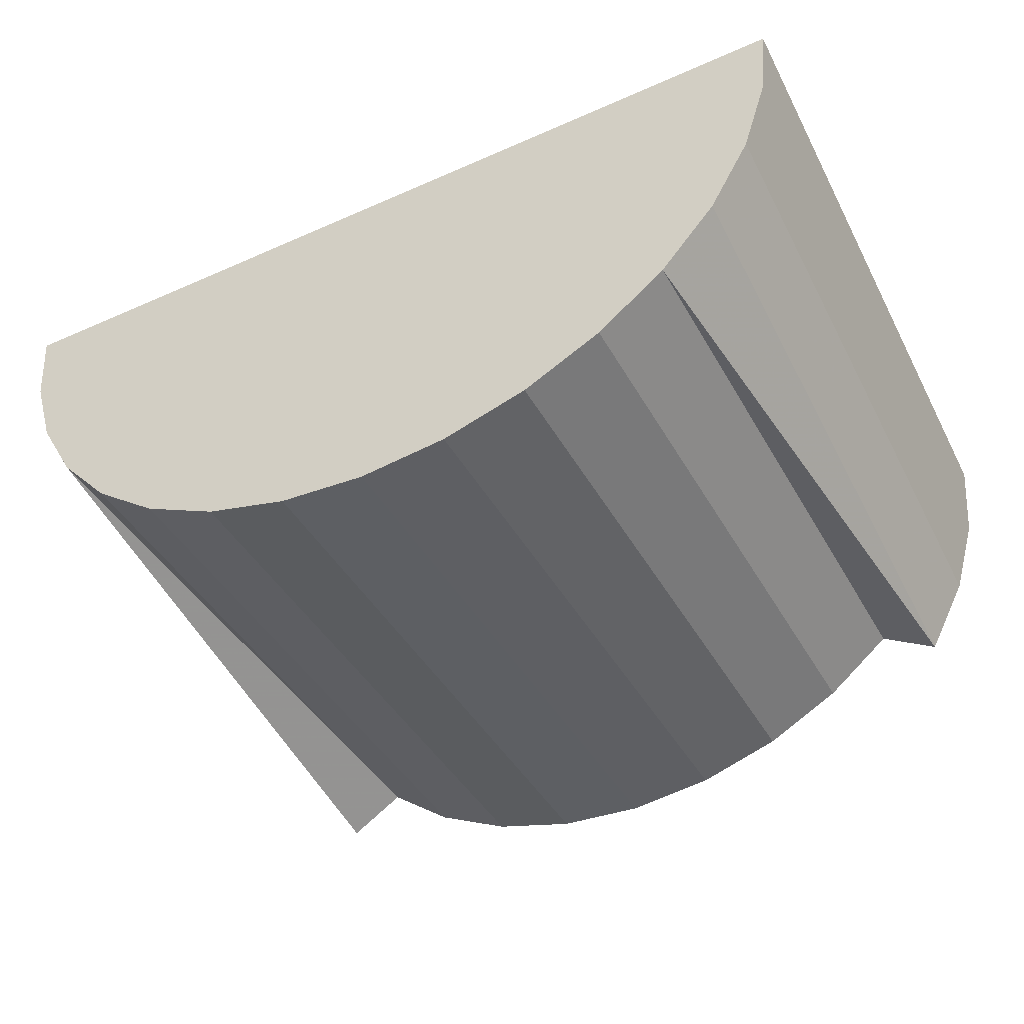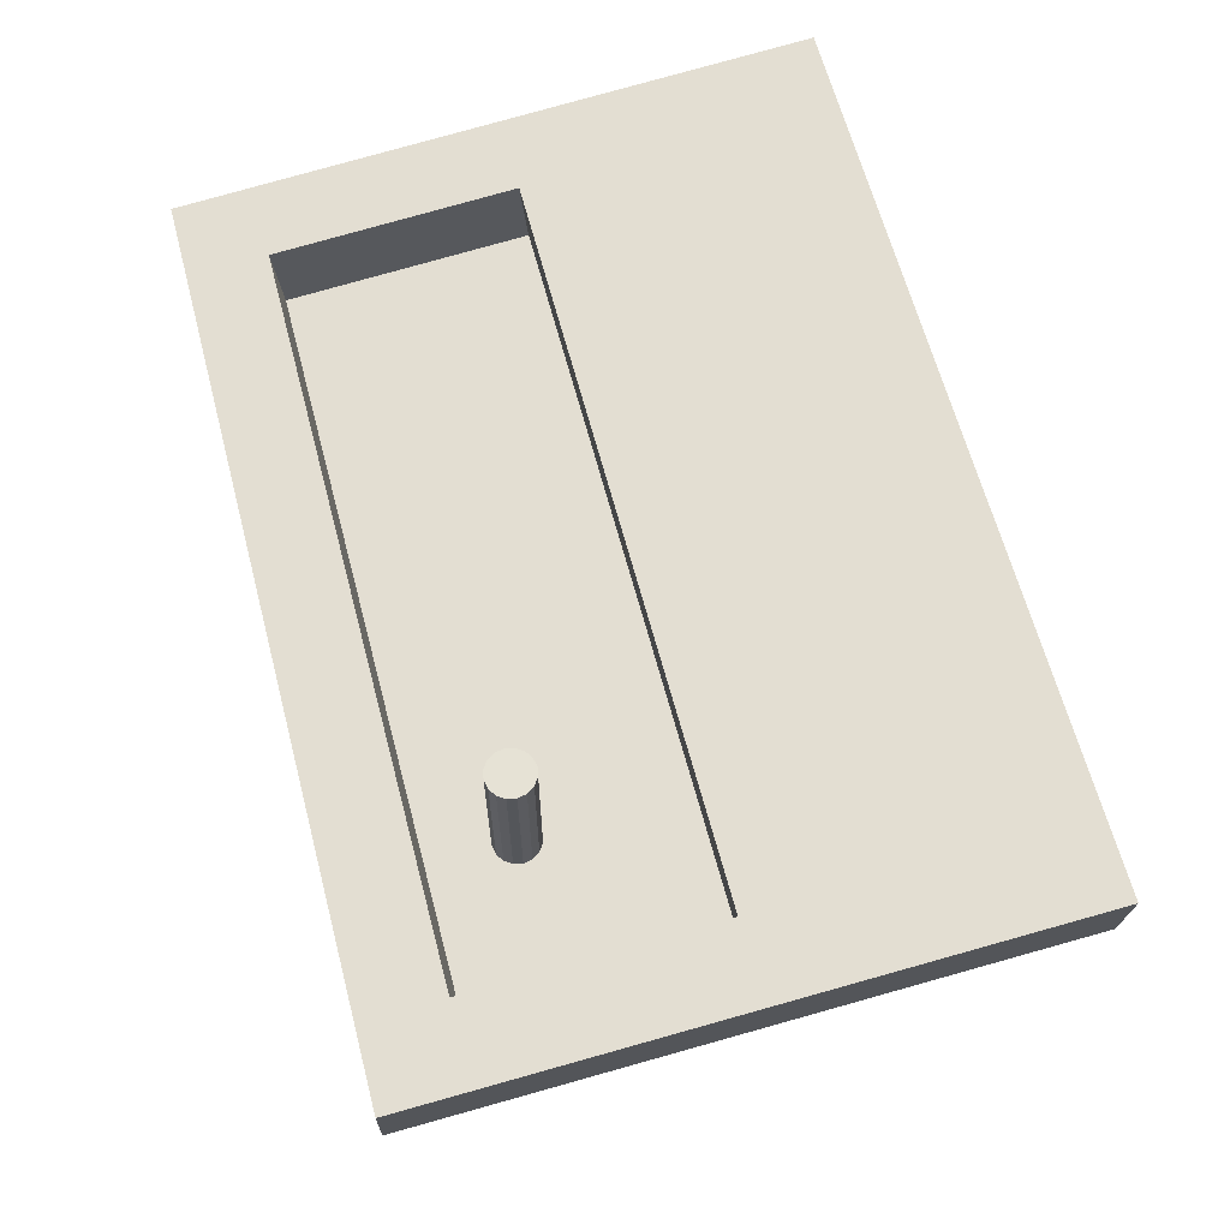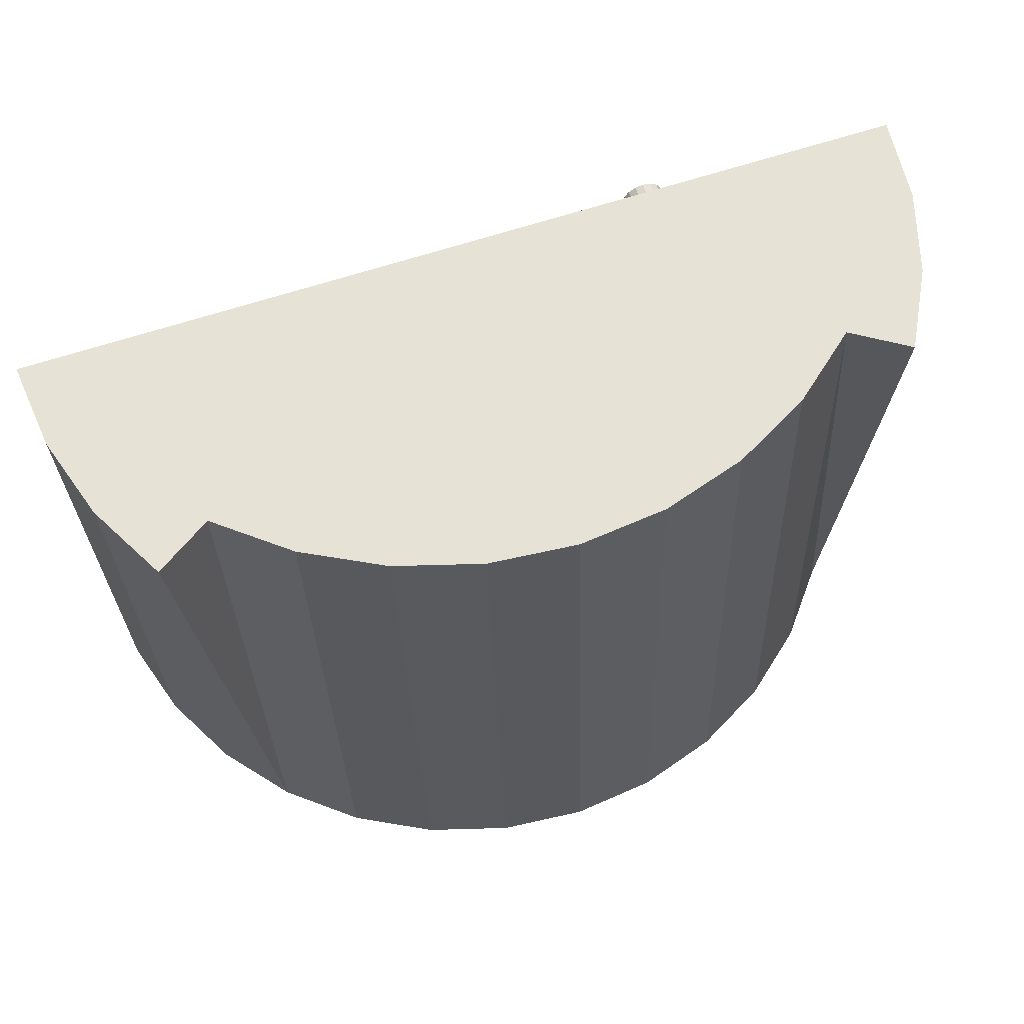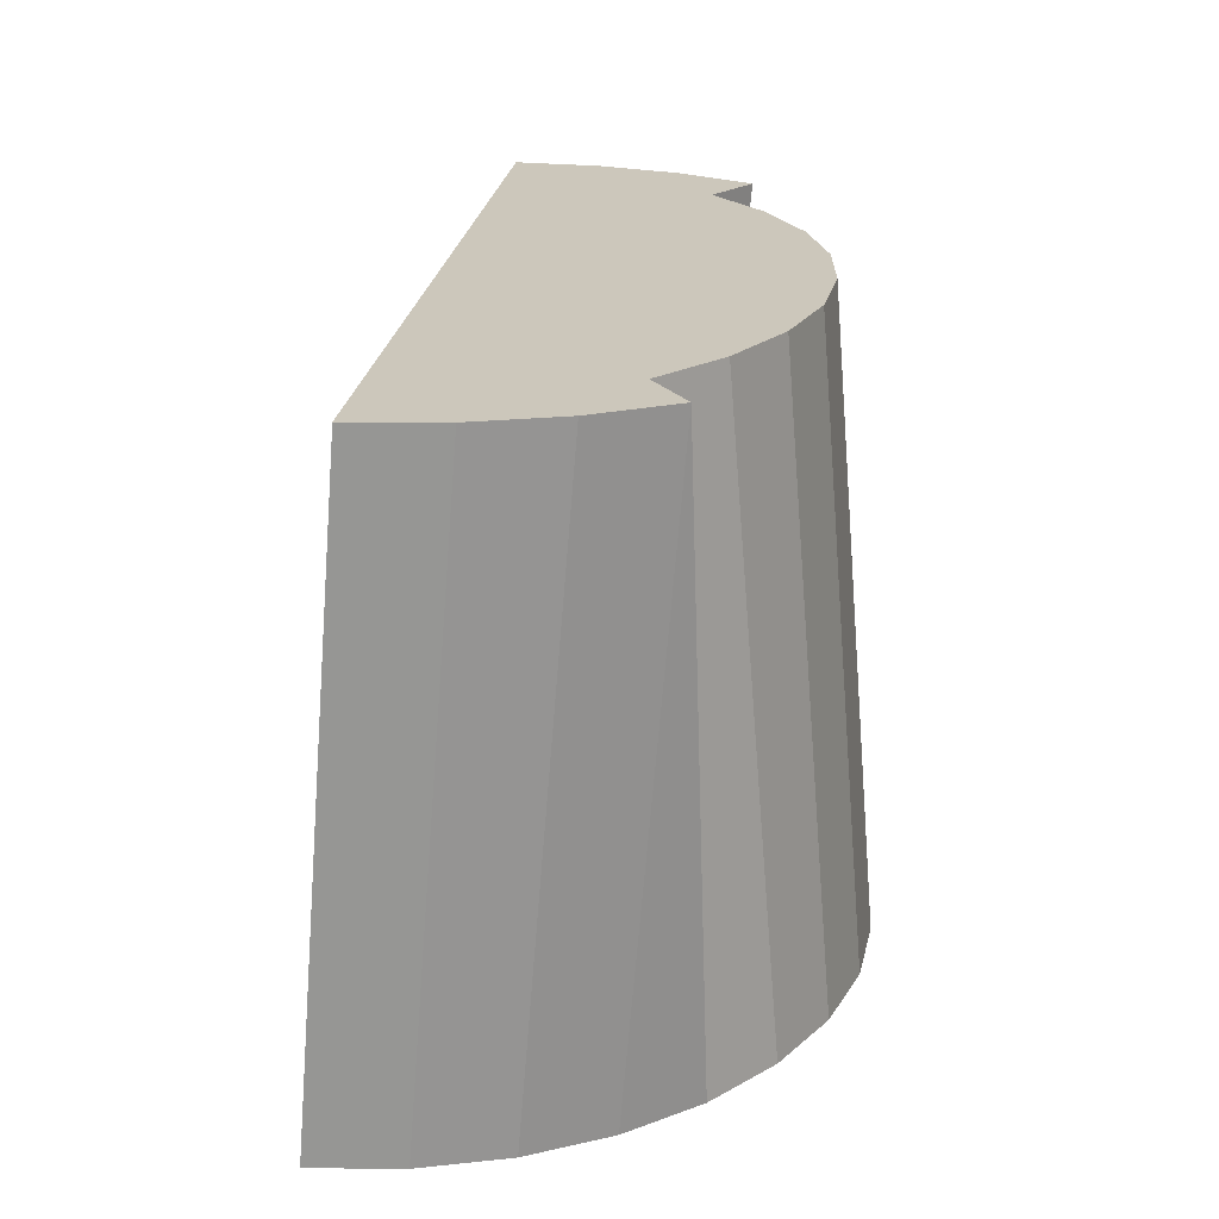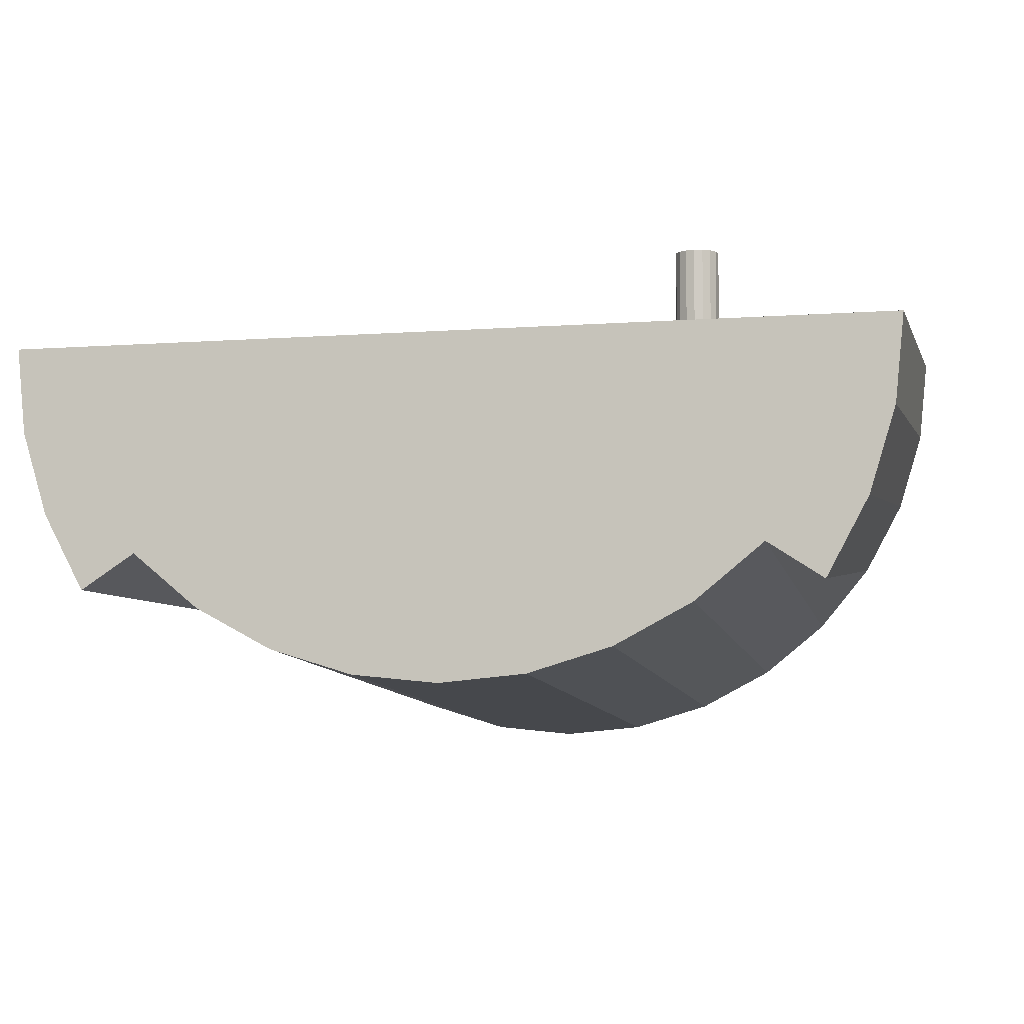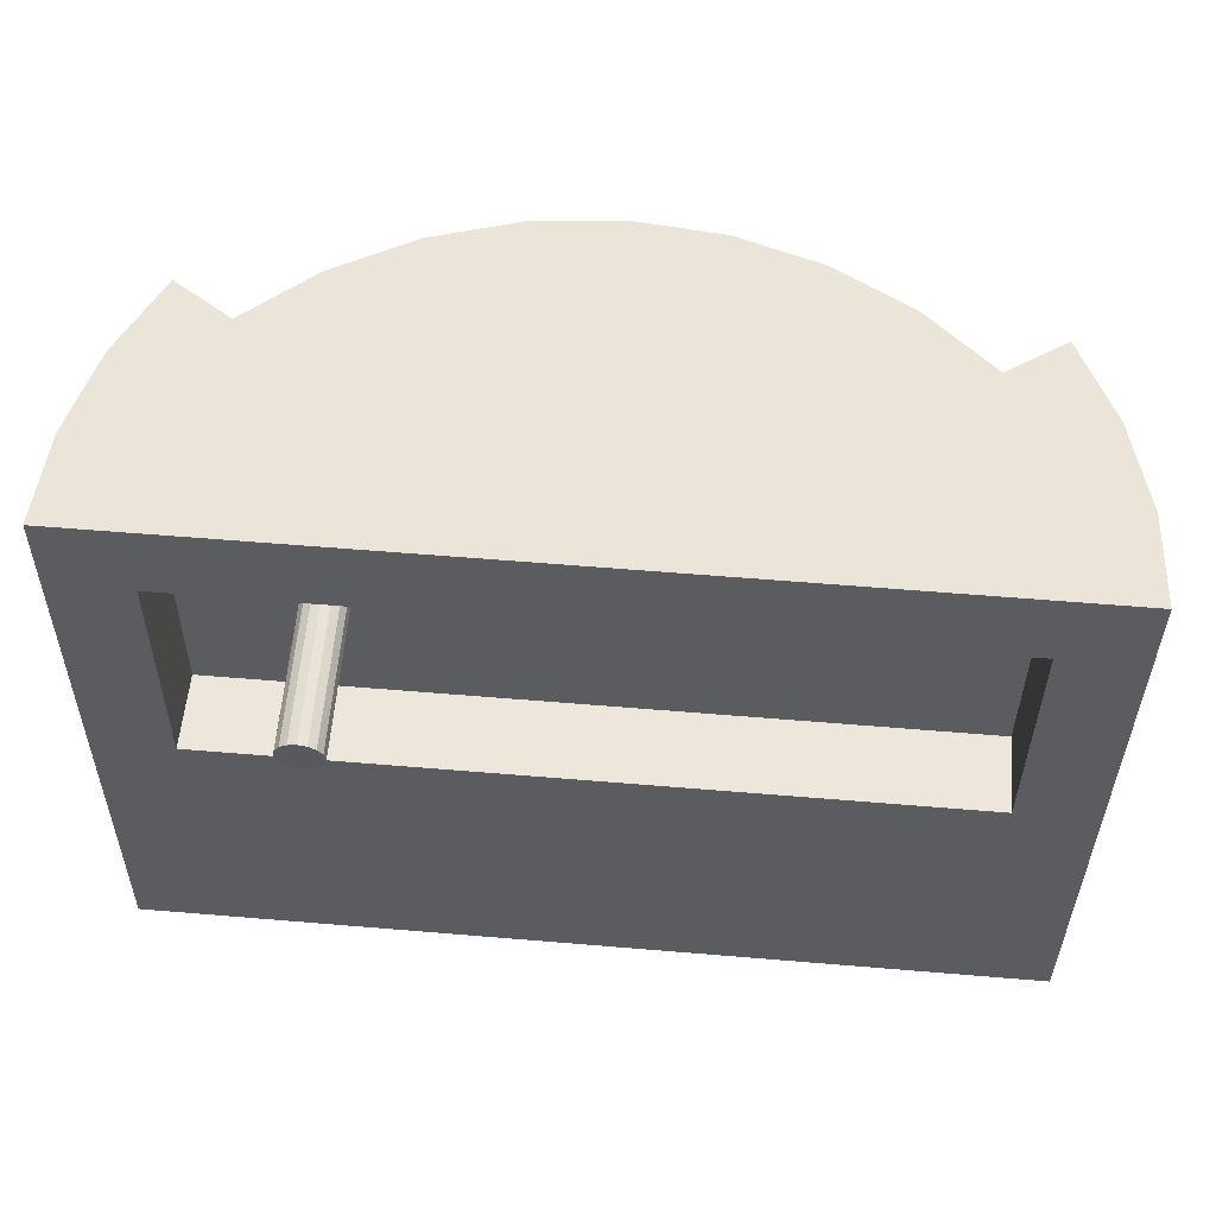
<metadata>
{"format":"obj","ext":"obj","renderer":"f3d","projection":"perspective","resolution":1024,"background":"white","views":[{"elev":-46.7,"azim":26.8,"up":"+Z"},{"elev":64.0,"azim":-104.8,"up":"+Z"},{"elev":63.9,"azim":161.5,"up":"+Y"},{"elev":21.7,"azim":96.4,"up":"+Y"},{"elev":-5.8,"azim":-166.8,"up":"+Z"},{"elev":59.6,"azim":4.9,"up":"+Y"}]}
</metadata>
<code>
o Circle
v 0 0 -5
v -0.9755 0 -4.904
v -1.913 0 -4.619
v -2.778 0 -4.157
v -3.536 0 -3.536
v -4.157 0 -2.778
v -4.619 0 -1.913
v -4.904 0 -0.9755
v -5 0 -0
v 5 0 -5e-06
v 4.904 0 -0.9755
v 4.619 0 -1.913
v 4.157 0 -2.778
v 3.536 0 -3.536
v 2.778 0 -4.157
v 1.913 0 -4.619
v 0.9754 0 -4.904
v 0 7 -4.419
v -0.9755 7 -4.323
v -1.913 7 -4.039
v -2.778 7 -3.577
v -3.536 7 -2.955
v -4.157 7 -3.359
v -4.619 7 -2.494
v -4.904 7 -1.556
v -5 7 -0.5807
v 5 7 -0.5807
v 4.904 7 -1.556
v 4.619 7 -2.494
v 4.157 7 -3.359
v 3.536 7 -2.955
v 2.778 7 -3.577
v 1.913 7 -4.039
v 0.9754 7 -4.323
v -4.118 0.8785 -0.07287
v 4.118 0.8785 -0.07288
v -4.118 6.122 -0.5078
v 4.118 6.122 -0.5078
v -4.118 0.8054 -0.9535
v 4.118 0.8054 -0.9535
v -4.118 6.048 -1.388
v 4.118 6.048 -1.388
v -4.118 3.443 -0.2856
v 4.118 3.443 -0.2856
v -4.118 3.369 -1.166
v 4.118 3.369 -1.166
v -2.585 5.39 -1.1
v -2.679 5.371 -1.1
v -2.76 5.317 -1.1
v -2.813 5.237 -1.1
v -2.832 5.143 -1.1
v -2.813 5.048 -1.1
v -2.76 4.968 -1.1
v -2.679 4.914 -1.1
v -2.585 4.896 -1.1
v -2.49 4.914 -1.1
v -2.41 4.968 -1.1
v -2.357 5.048 -1.1
v -2.338 5.143 -1.1
v -2.357 5.237 -1.1
v -2.41 5.317 -1.1
v -2.49 5.371 -1.1
v -2.585 5.39 0.5502
v -2.679 5.371 0.5502
v -2.76 5.317 0.5502
v -2.813 5.237 0.5502
v -2.832 5.143 0.5502
v -2.813 5.048 0.5502
v -2.76 4.968 0.5502
v -2.679 4.914 0.5502
v -2.585 4.896 0.5502
v -2.49 4.914 0.5502
v -2.41 4.968 0.5502
v -2.357 5.048 0.5502
v -2.338 5.143 0.5502
v -2.357 5.237 0.5502
v -2.41 5.317 0.5502
v -2.49 5.371 0.5502
f 3 4 5
f 29 31 30
f 16 15 33
f 36 35 44
f 4 3 20
f 17 16 34
f 11 10 27
f 5 4 21
f 1 17 18
f 12 11 28
f 6 5 22
f 13 12 29
f 7 6 24
f 14 13 30
f 8 7 25
f 2 1 18
f 15 14 32
f 9 8 26
f 3 2 19
f 35 36 10
f 38 37 26
f 37 35 9
f 36 38 27
f 40 39 42
f 37 38 42
f 35 37 41
f 38 36 42
f 44 43 45
f 39 40 45
f 35 39 45
f 40 36 46
f 49 50 48
f 66 65 67
f 60 59 75
f 54 53 69
f 48 47 63
f 61 60 76
f 55 54 71
f 49 48 64
f 62 61 77
f 56 55 71
f 50 49 65
f 47 62 78
f 57 56 72
f 51 50 67
f 58 57 73
f 52 51 68
f 59 58 74
f 53 52 68
f 2 3 5
f 1 2 6
f 36 40 42
f 8 6 7
f 1 6 8
f 14 12 13
f 16 14 15
f 2 5 6
f 1 12 14
f 17 1 14
f 1 8 12
f 8 9 12
f 9 10 12
f 54 70 71
f 22 24 23
f 22 25 24
f 28 31 29
f 22 26 25
f 27 26 31
f 34 33 31
f 27 31 28
f 21 20 22
f 20 19 22
f 19 18 22
f 39 41 42
f 18 34 31
f 22 18 31
f 10 11 12
f 15 32 33
f 40 46 45
f 21 4 20
f 16 33 34
f 28 11 27
f 22 5 21
f 17 34 18
f 29 12 28
f 23 6 22
f 30 13 29
f 6 23 24
f 31 14 30
f 7 24 25
f 19 2 18
f 14 31 32
f 8 25 26
f 20 3 19
f 9 35 10
f 27 38 26
f 26 37 9
f 10 36 27
f 35 43 44
f 41 37 42
f 39 35 41
f 59 62 56
f 46 44 45
f 33 32 31
f 43 35 45
f 48 51 54
f 56 54 55
f 48 62 47
f 62 48 54
f 61 59 60
f 54 52 53
f 36 44 46
f 58 56 57
f 51 52 54
f 14 16 17
f 73 72 75
f 50 66 67
f 62 54 56
f 59 61 62
f 64 63 78
f 70 67 64
f 70 72 71
f 75 77 76
f 74 73 75
f 48 50 51
f 70 69 67
f 72 70 78
f 65 64 67
f 69 68 67
f 78 70 64
f 78 77 75
f 78 75 72
f 76 60 75
f 70 54 69
f 64 48 63
f 77 61 76
f 51 67 68
f 65 49 64
f 78 62 77
f 72 56 71
f 66 50 65
f 63 47 78
f 73 57 72
f 56 58 59
f 74 58 73
f 75 59 74
f 69 53 68
f 26 22 31

</code>
